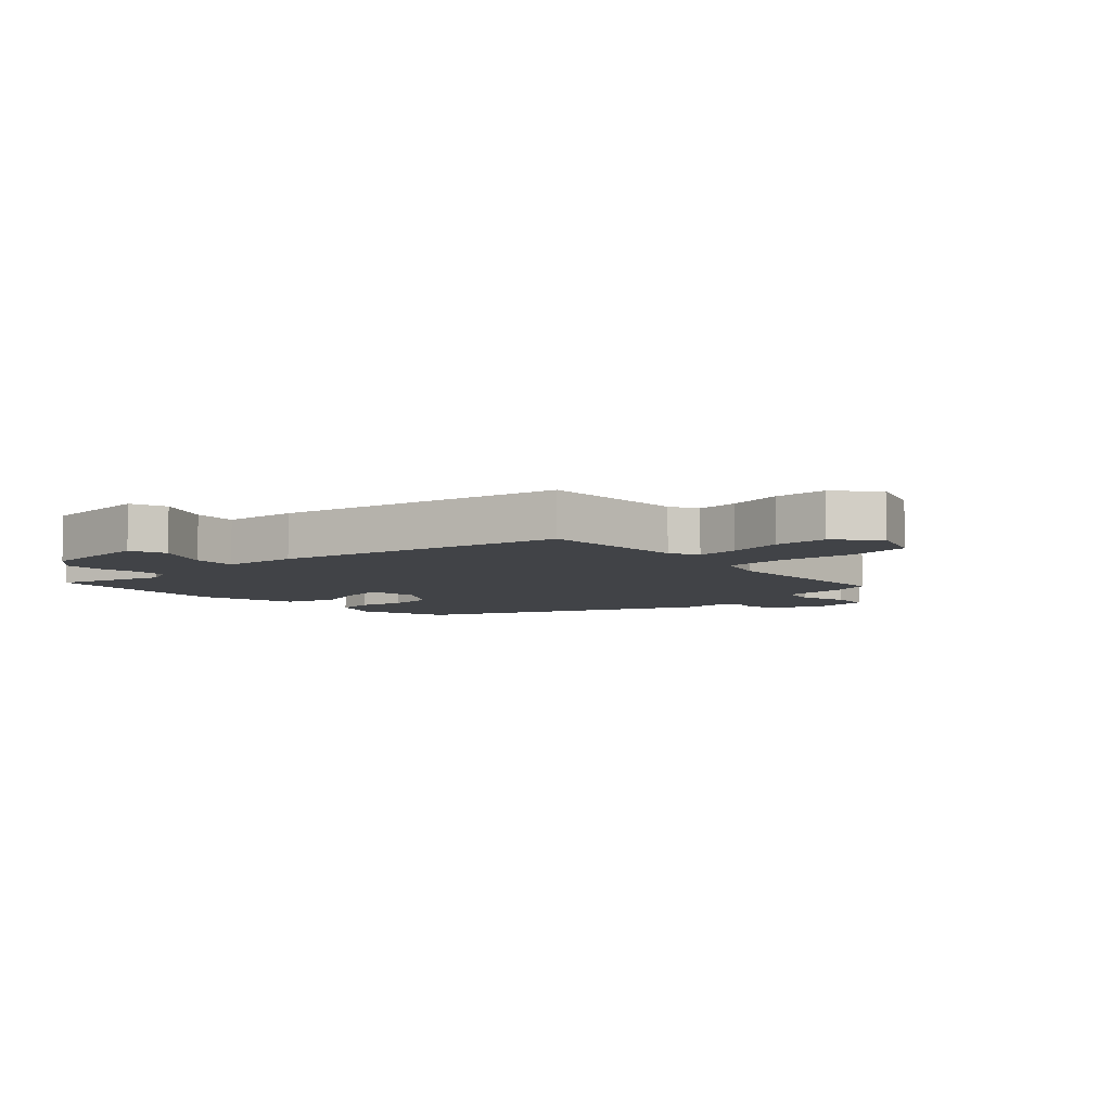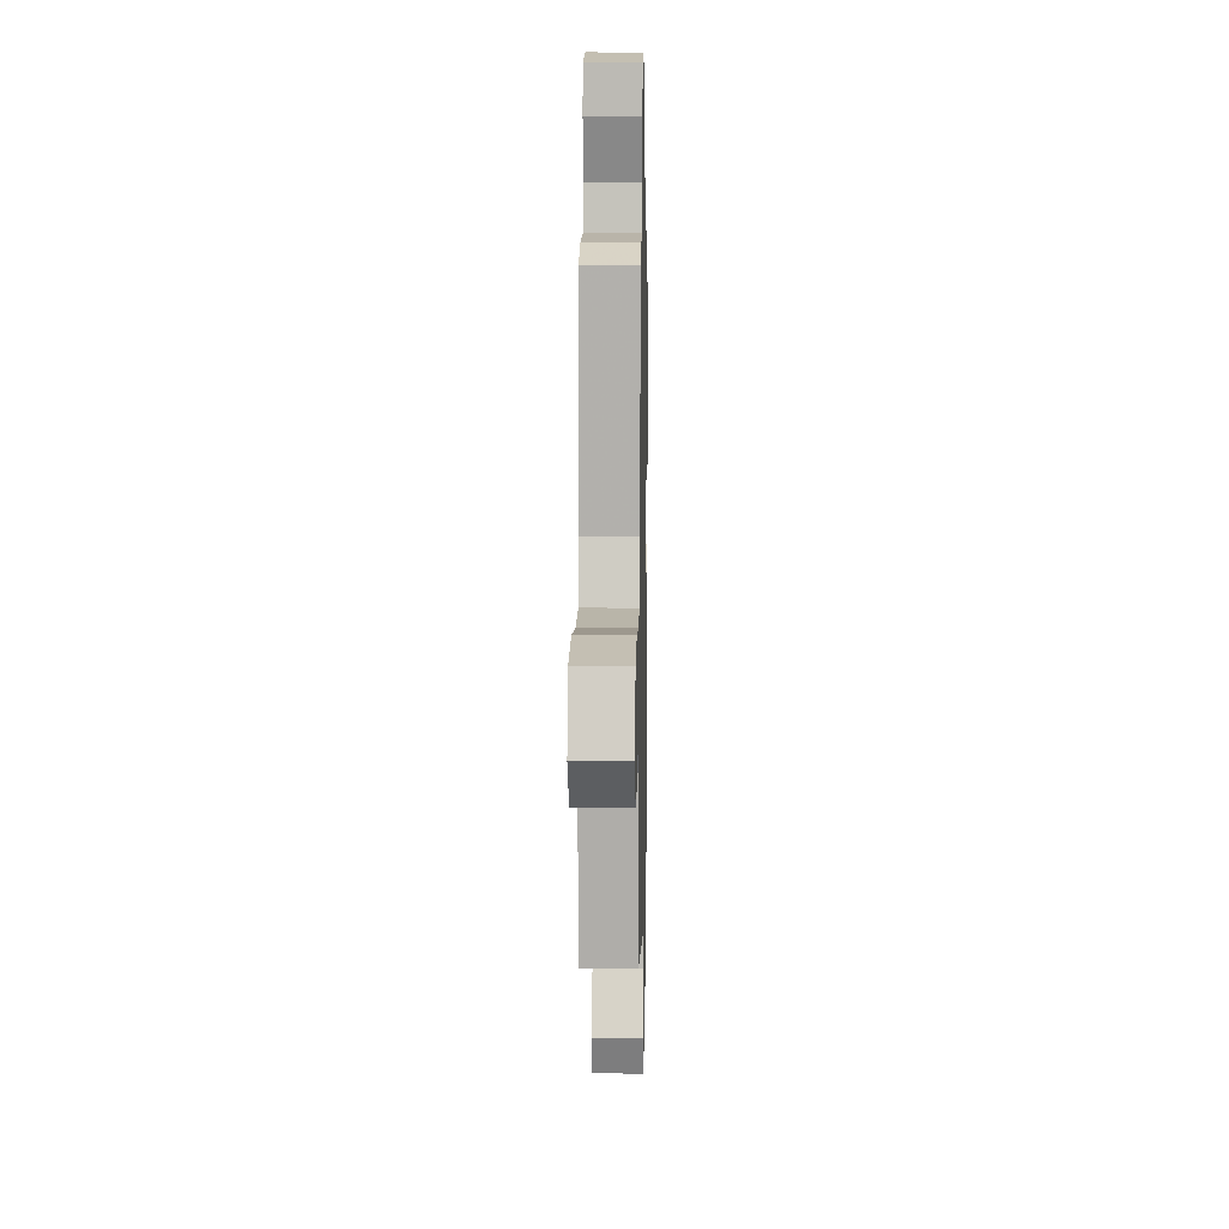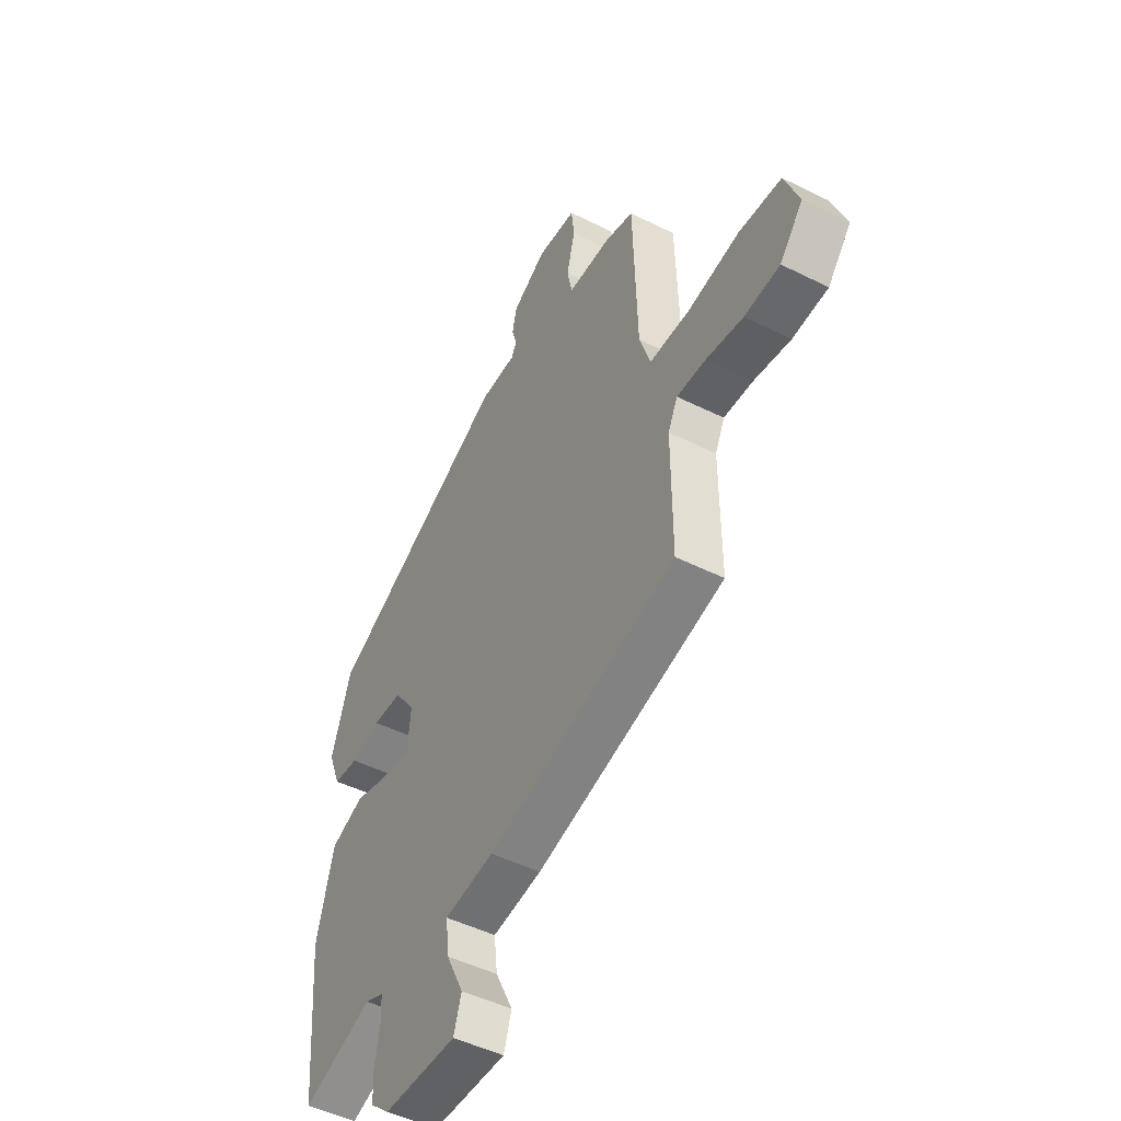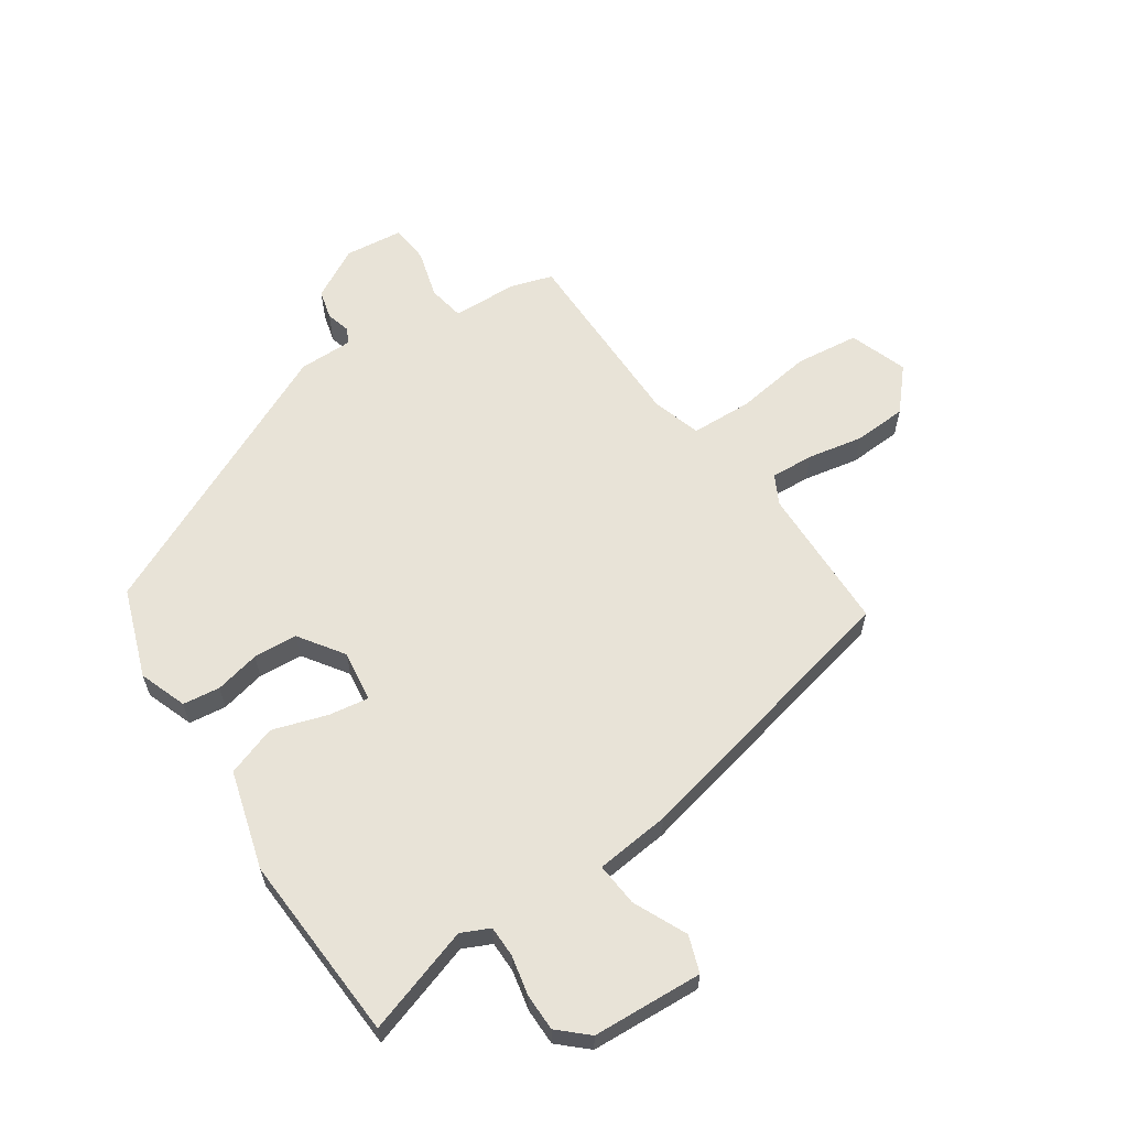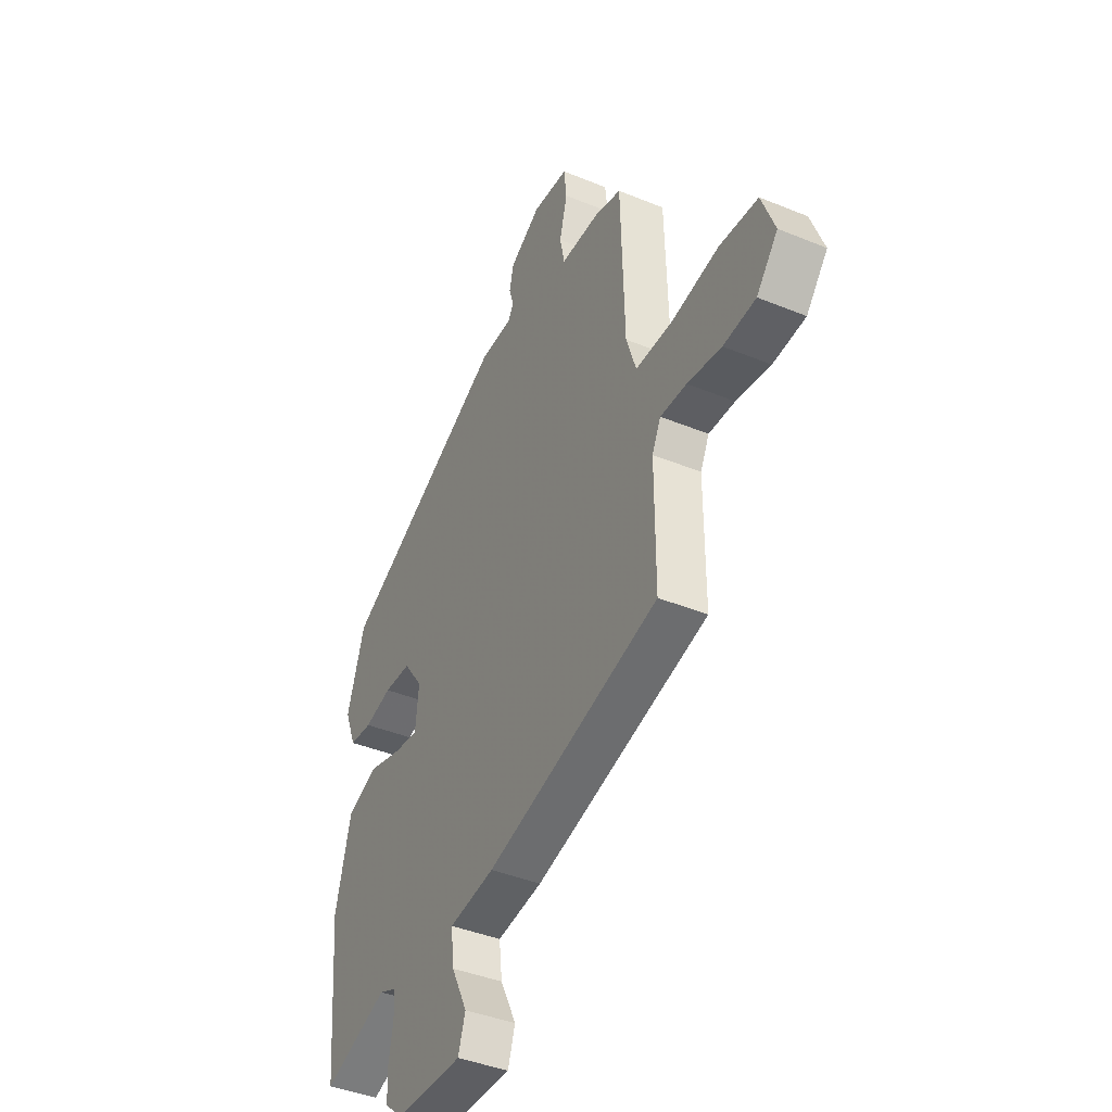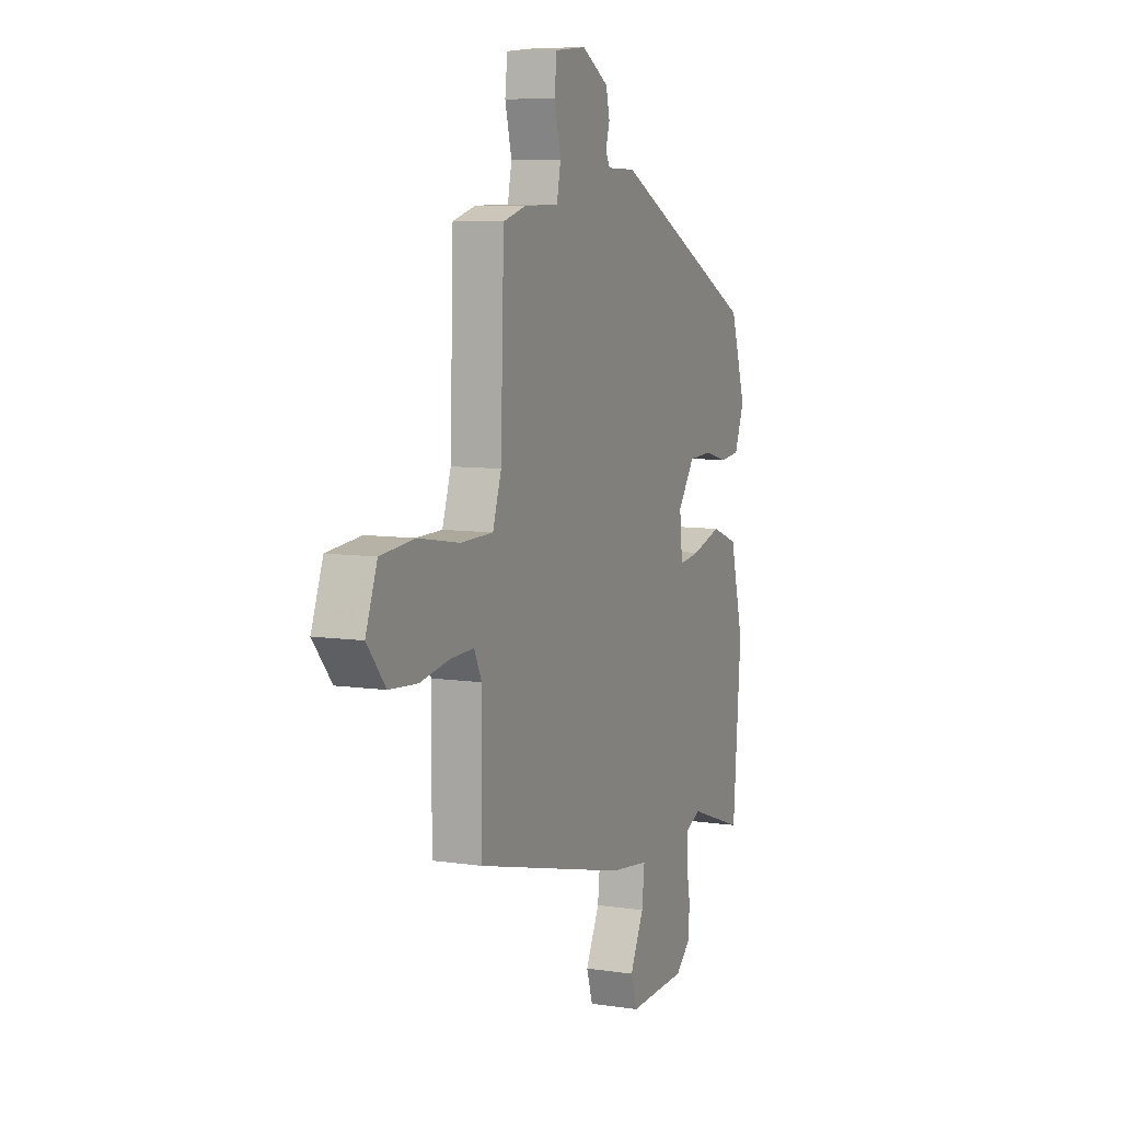
<metadata>
{"format":"obj","ext":"obj","renderer":"f3d","projection":"perspective","resolution":1024,"background":"white","views":[{"elev":-6.9,"azim":-135.4,"up":"+Y"},{"elev":12.8,"azim":-88.8,"up":"+Z"},{"elev":-48.0,"azim":-119.3,"up":"+Z"},{"elev":61.6,"azim":147.6,"up":"+Y"},{"elev":-40.8,"azim":-116.7,"up":"+Z"},{"elev":8.0,"azim":-67.4,"up":"+Z"}]}
</metadata>
<code>
v 0.432 0.07 0.304
v 0.479 0.07 0.16
v 0.449 0.07 0.084
v 0.389 0.07 0.078
v 0.317 0.07 0.096
v 0.246 0.07 0.093
v 0.195 0.07 0.023
v 0.204 0.07 -0.06
v 0.268 0.07 -0.052
v 0.358 0.07 -0.026
v 0.438 0.07 -0.056
v 0.479 0.07 -0.215
v 0.454 0.07 -0.517
v 0.283 0.07 -0.457
v 0.237 0.07 -0.477
v 0.235 0.07 -0.527
v 0.247 0.07 -0.591
v 0.245 0.07 -0.651
v 0.198 0.07 -0.692
v 0.02 0.07 -0.697
v 0.001 0.07 -0.638
v 0.043 0.07 -0.553
v 0.051 0.07 -0.483
v -0.069 0.07 -0.467
v -0.527 0.07 -0.351
v -0.526 0.07 -0.115
v -0.549 0.07 -0.068
v -0.618 0.07 -0.07
v -0.708 0.07 -0.085
v -0.793 0.07 -0.078
v -0.849 0.07 -0.011
v -0.814 0.07 0.081
v -0.712 0.07 0.09
v -0.588 0.07 0.069
v -0.49 0.07 0.07
v -0.464 0.07 0.148
v -0.454 0.07 0.457
v -0.386 0.07 0.476
v -0.281 0.07 0.477
v -0.269 0.07 0.535
v -0.289 0.07 0.613
v -0.282 0.07 0.675
v -0.188 0.07 0.683
v -0.107 0.07 0.636
v -0.096 0.07 0.589
v -0.108 0.07 0.549
v -0.095 0.07 0.525
v -0.009 0.07 0.523
v 0.432 0 0.304
v 0.479 0 0.16
v 0.449 0 0.084
v 0.389 0 0.078
v 0.317 0 0.096
v 0.246 0 0.093
v 0.195 0 0.023
v 0.204 0 -0.06
v 0.268 0 -0.052
v 0.358 0 -0.026
v 0.438 0 -0.056
v 0.479 0 -0.215
v 0.454 0 -0.517
v 0.283 0 -0.457
v 0.237 0 -0.477
v 0.235 0 -0.527
v 0.247 0 -0.591
v 0.245 0 -0.651
v 0.198 0 -0.692
v 0.02 0 -0.697
v 0.001 0 -0.638
v 0.043 0 -0.553
v 0.051 0 -0.483
v -0.069 0 -0.467
v -0.527 0 -0.351
v -0.526 0 -0.115
v -0.549 0 -0.068
v -0.618 0 -0.07
v -0.708 0 -0.085
v -0.793 0 -0.078
v -0.849 0 -0.011
v -0.814 0 0.081
v -0.712 0 0.09
v -0.588 0 0.069
v -0.49 0 0.07
v -0.464 0 0.148
v -0.454 0 0.457
v -0.386 0 0.476
v -0.281 0 0.477
v -0.269 0 0.535
v -0.289 0 0.613
v -0.282 0 0.675
v -0.188 0 0.683
v -0.107 0 0.636
v -0.096 0 0.589
v -0.108 0 0.549
v -0.095 0 0.525
v -0.009 0 0.523
f 3 4 5
f 2 3 5
f 1 2 5
f 48 1 5
f 47 48 5
f 44 45 46
f 43 44 46
f 42 43 46
f 41 42 46
f 40 41 46
f 39 40 46 47
f 36 37 38 39
f 47 5 6
f 39 47 6
f 36 39 6
f 35 36 6
f 32 33 34
f 31 32 34
f 30 31 34
f 29 30 34
f 28 29 34
f 27 28 34 35
f 35 6 7
f 27 35 7
f 26 27 7
f 26 7 8
f 25 26 8
f 24 25 8
f 23 24 8
f 20 21 22
f 19 20 22
f 18 19 22
f 17 18 22
f 16 17 22
f 22 23 8
f 16 22 8
f 15 16 8
f 12 13 14
f 11 12 14
f 10 11 14
f 9 10 14
f 8 9 14 15
f 53 52 51
f 53 51 50
f 53 50 49
f 53 49 96
f 53 96 95
f 94 93 92
f 94 92 91
f 94 91 90
f 94 90 89
f 94 89 88
f 95 94 88 87
f 87 86 85 84
f 54 53 95
f 54 95 87
f 54 87 84
f 54 84 83
f 82 81 80
f 82 80 79
f 82 79 78
f 82 78 77
f 82 77 76
f 83 82 76 75
f 55 54 83
f 55 83 75
f 55 75 74
f 56 55 74
f 56 74 73
f 56 73 72
f 56 72 71
f 70 69 68
f 70 68 67
f 70 67 66
f 70 66 65
f 70 65 64
f 56 71 70
f 56 70 64
f 56 64 63
f 62 61 60
f 62 60 59
f 62 59 58
f 62 58 57
f 63 62 57 56
f 1 49 50 2
f 2 50 51 3
f 3 51 52 4
f 4 52 53 5
f 5 53 54 6
f 6 54 55 7
f 7 55 56 8
f 8 56 57 9
f 9 57 58 10
f 10 58 59 11
f 11 59 60 12
f 12 60 61 13
f 13 61 62 14
f 14 62 63 15
f 15 63 64 16
f 16 64 65 17
f 17 65 66 18
f 18 66 67 19
f 19 67 68 20
f 20 68 69 21
f 21 69 70 22
f 22 70 71 23
f 23 71 72 24
f 24 72 73 25
f 25 73 74 26
f 26 74 75 27
f 27 75 76 28
f 28 76 77 29
f 29 77 78 30
f 30 78 79 31
f 31 79 80 32
f 32 80 81 33
f 33 81 82 34
f 34 82 83 35
f 35 83 84 36
f 36 84 85 37
f 37 85 86 38
f 38 86 87 39
f 39 87 88 40
f 40 88 89 41
f 41 89 90 42
f 42 90 91 43
f 43 91 92 44
f 44 92 93 45
f 45 93 94 46
f 46 94 95 47
f 47 95 96 48
f 48 96 49 1

</code>
